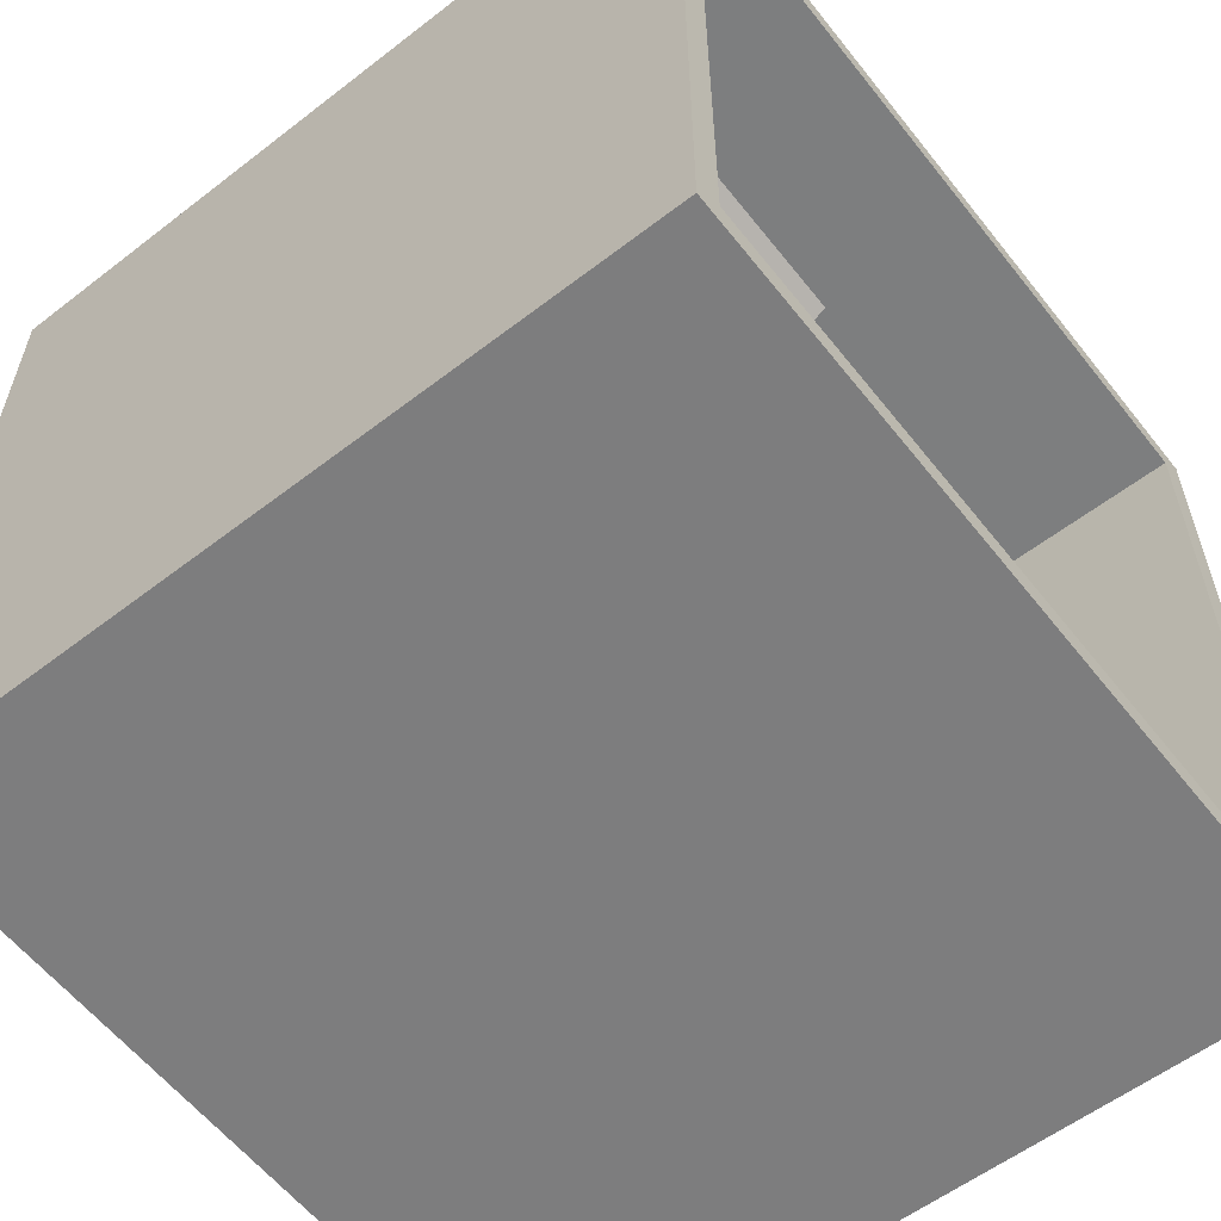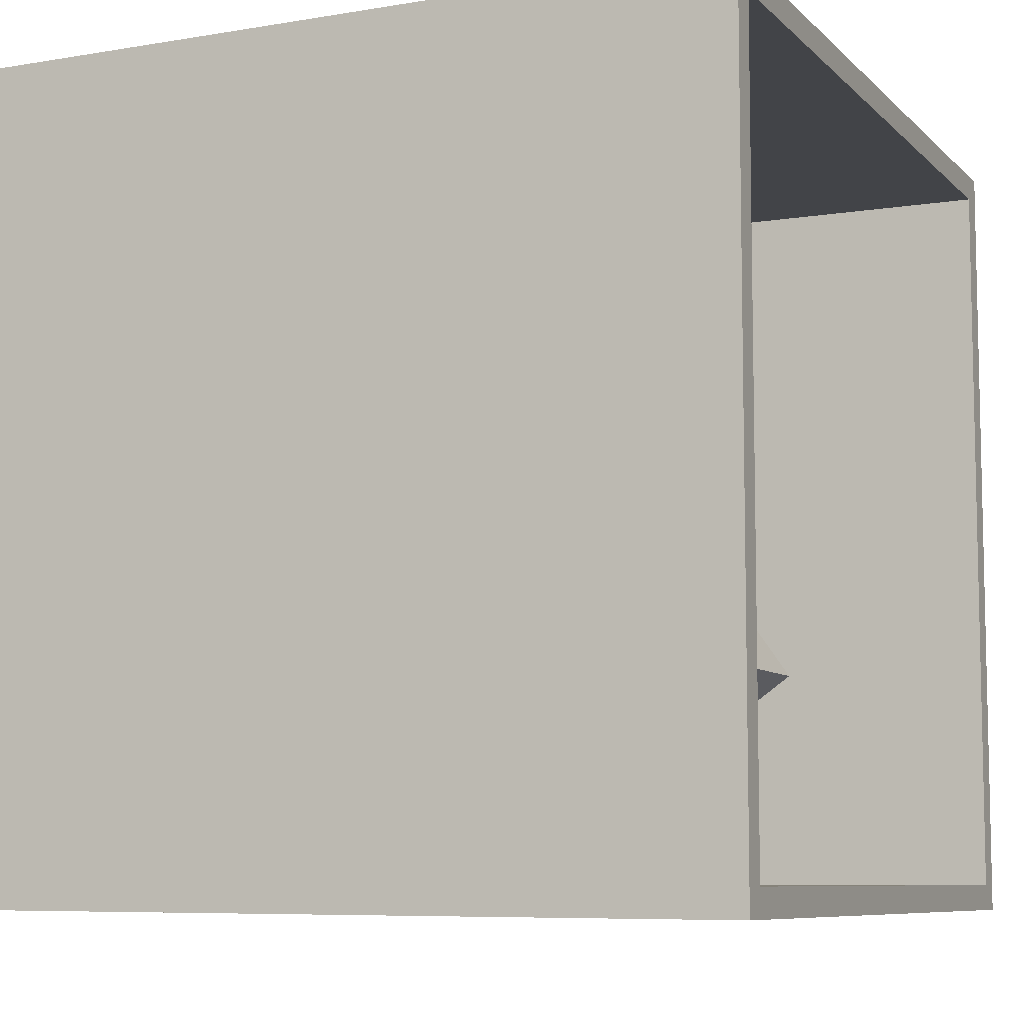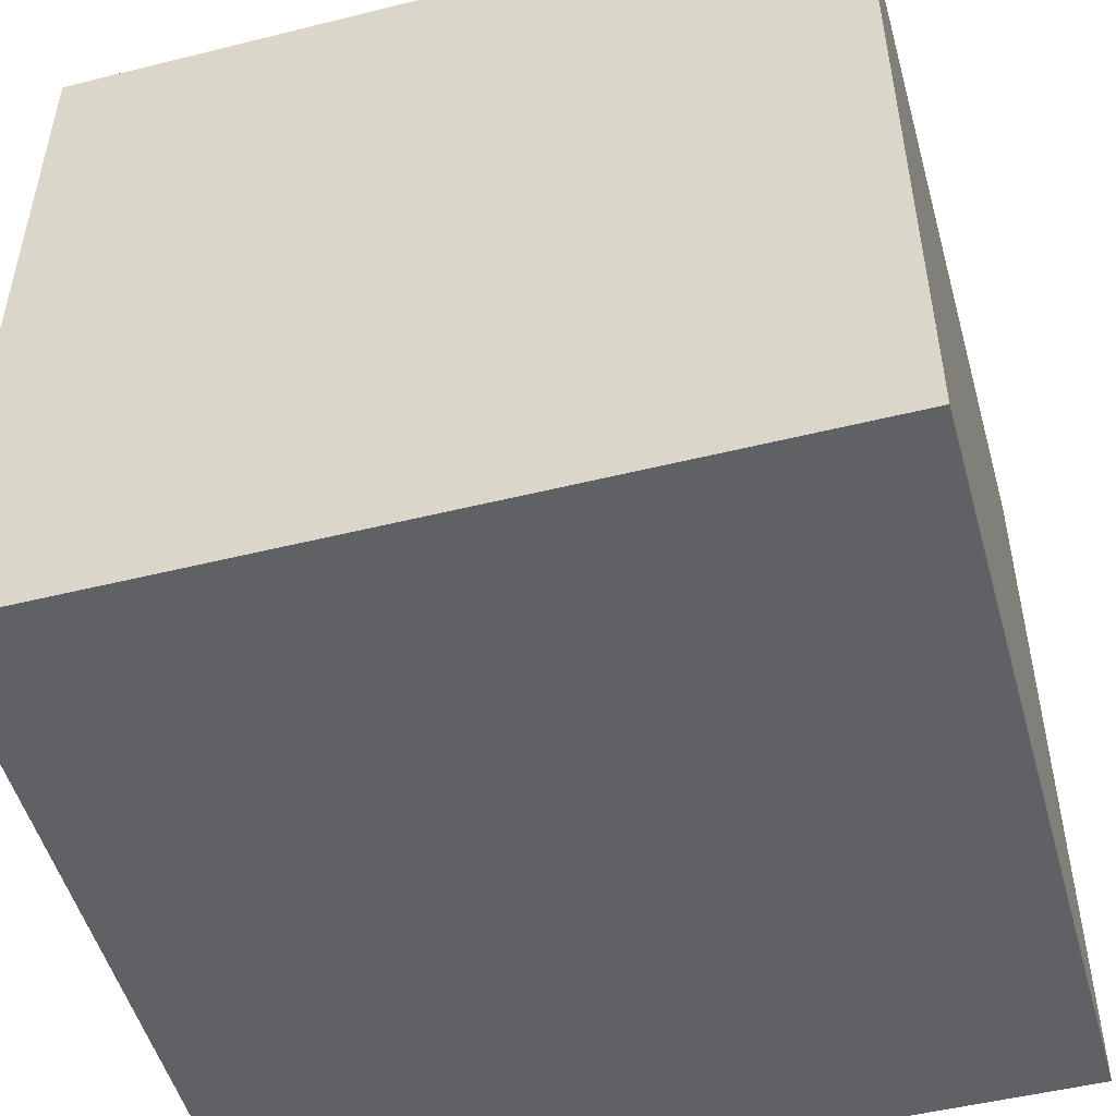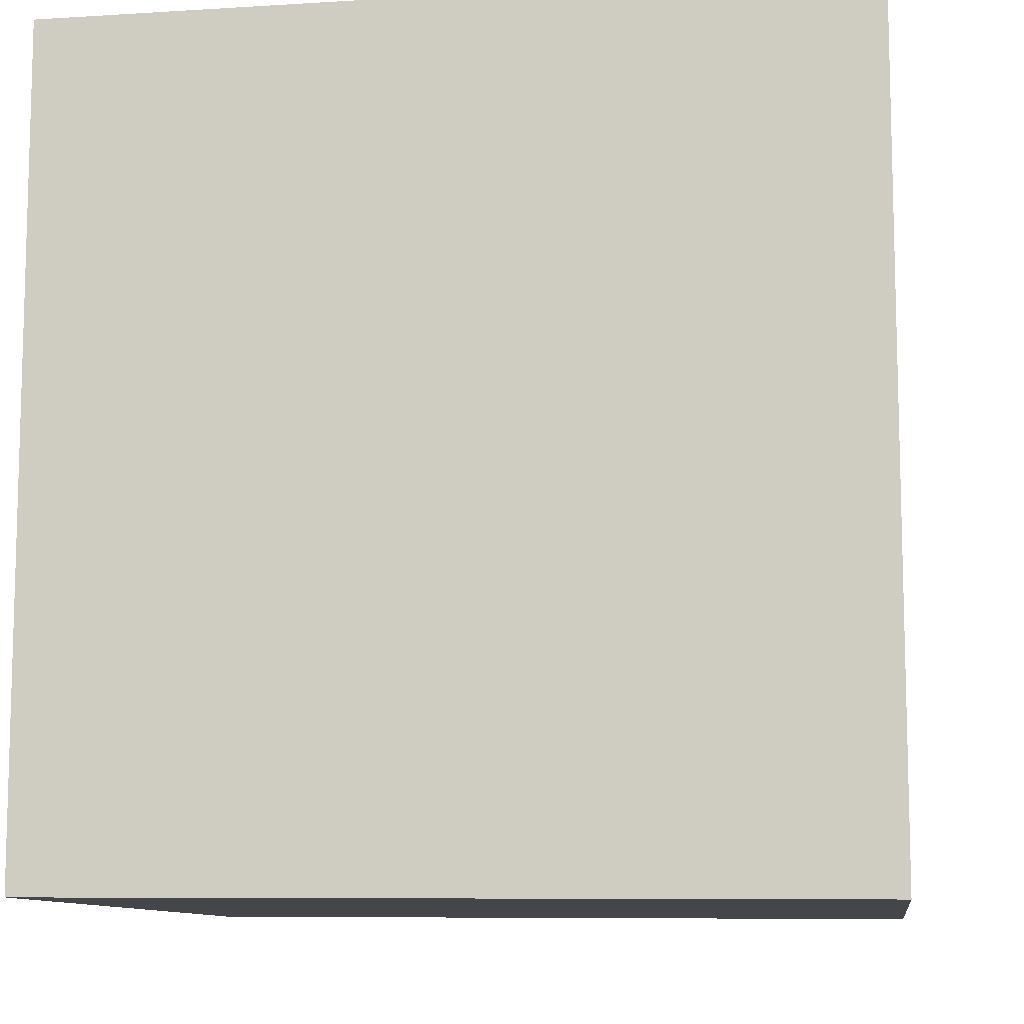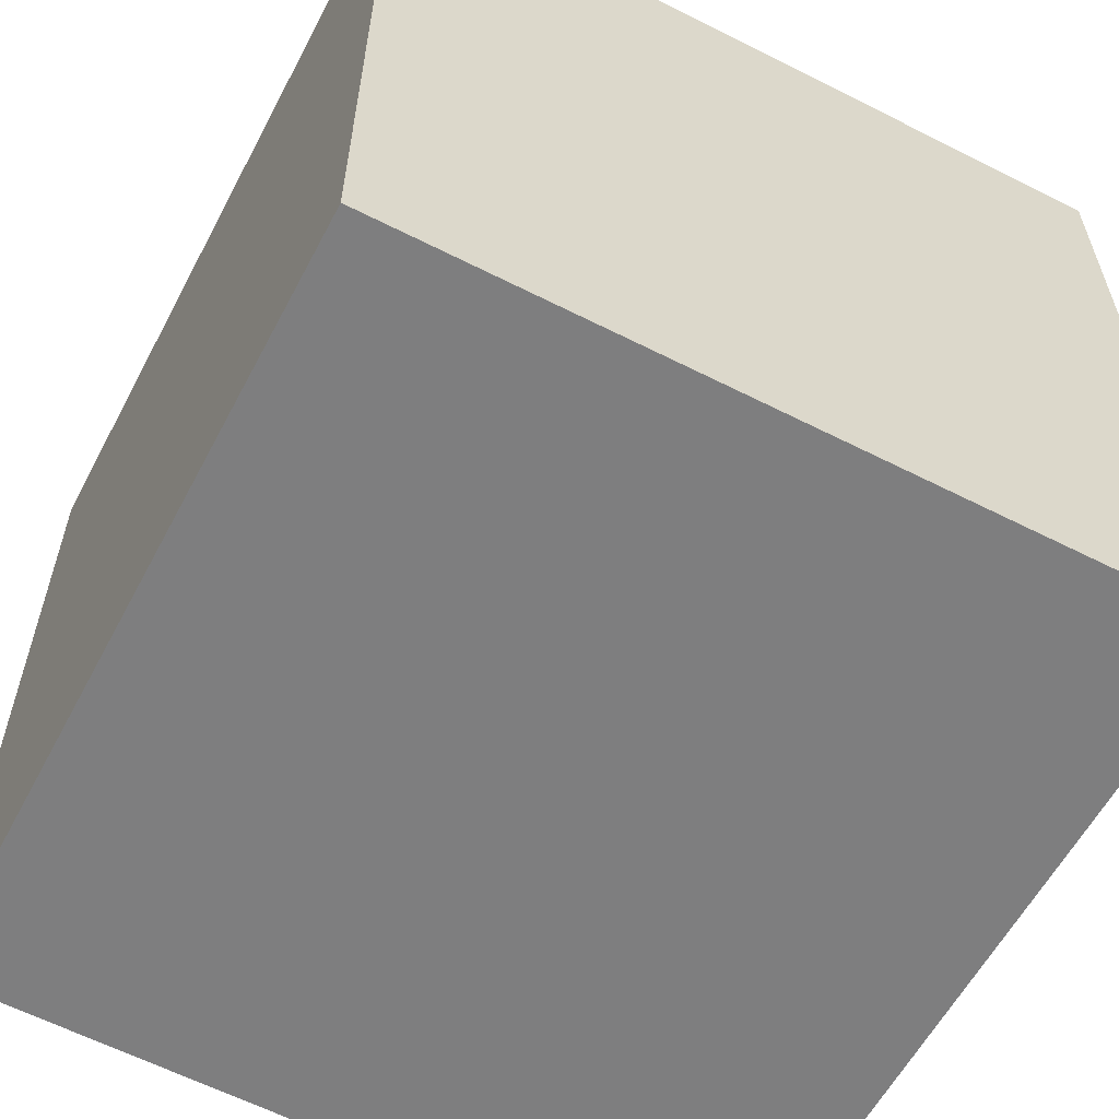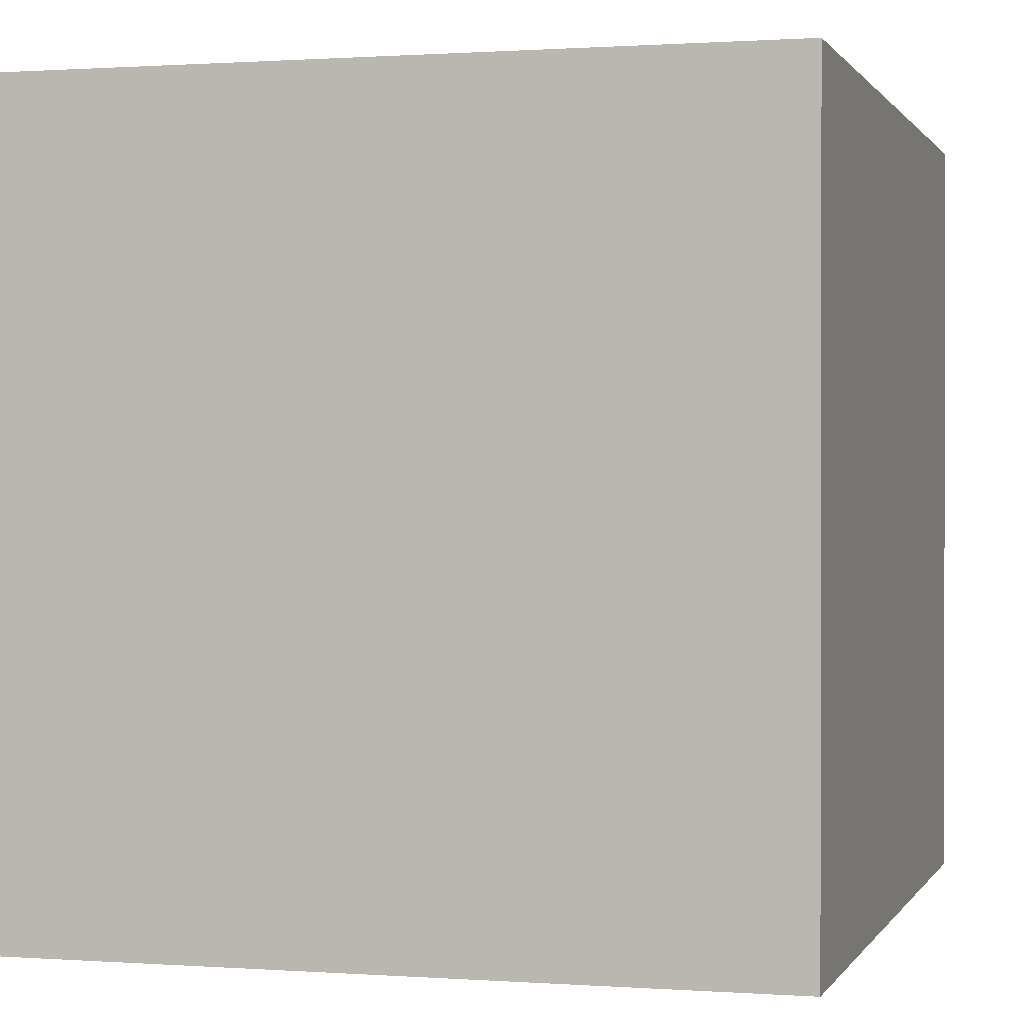
<metadata>
{"format":"obj","ext":"obj","renderer":"f3d","projection":"perspective","resolution":1024,"background":"white","views":[{"elev":-59.3,"azim":-141.9,"up":"+Y"},{"elev":-8.0,"azim":-156.0,"up":"+Y"},{"elev":-50.0,"azim":105.3,"up":"+Z"},{"elev":-10.0,"azim":-172.1,"up":"+Z"},{"elev":-59.4,"azim":152.2,"up":"+Y"},{"elev":0.6,"azim":16.7,"up":"+Y"}]}
</metadata>
<code>
o Cube
v -2.185 -2.185 4.248
v -2.185 -2.185 -0.1215
v -2.185 2.185 4.248
v -2.185 2.185 -0.1215
v 2.185 -2.185 4.248
v 2.185 -2.185 -0.1215
v 2.185 2.185 4.248
v 2.185 2.185 -0.1215
v -2.185 -2.339 4.402
v -2.185 -2.339 -0.2759
v -2.185 2.339 4.402
v -2.185 2.339 -0.2759
v 2.311 -2.311 4.374
v 2.311 -2.311 -0.2476
v 2.311 2.311 4.374
v 2.311 2.311 -0.2476
f 3 5 1
f 6 7 8
f 8 2 6
f 13 11 9
f 15 14 16
f 10 16 14
f 1 11 3
f 4 10 2
f 3 7 5
f 6 5 7
f 8 4 2
f 13 15 11
f 15 13 14
f 10 12 16
f 1 9 11
f 4 12 10
f 8 3 4
f 11 16 12
f 3 12 4
f 8 7 3
f 11 15 16
f 3 11 12
f 2 5 6
f 13 10 14
f 2 9 1
f 2 1 5
f 13 9 10
f 2 10 9
o Cube.001
v -0.46 -0.8529 -0.1876
v -0.46 -0.8529 0.9207
v -1.101 -1.757 -0.1876
v -1.101 -1.757 0.9207
v -1.364 -0.2121 -0.1876
v -1.364 -0.2121 0.9207
v -2.005 -1.116 -0.1876
v -2.005 -1.116 0.9207
f 18 19 17
f 20 23 19
f 24 21 23
f 22 17 21
f 23 17 19
f 20 22 24
f 18 20 19
f 20 24 23
f 24 22 21
f 22 18 17
f 23 21 17
f 20 18 22
o Cube.002
v 0.08531 0.02609 -0.1639
v 0.08531 0.02609 2.965
v -0.6989 0.8092 -0.1639
v -0.6989 0.8092 2.965
v 0.8685 0.8103 -0.1639
v 0.8685 0.8103 2.965
v 0.08422 1.593 -0.1639
v 0.08422 1.593 2.965
f 26 27 25
f 28 31 27
f 32 29 31
f 30 25 29
f 31 25 27
f 28 30 32
f 26 28 27
f 28 32 31
f 32 30 29
f 30 26 25
f 31 29 25
f 28 26 30

</code>
